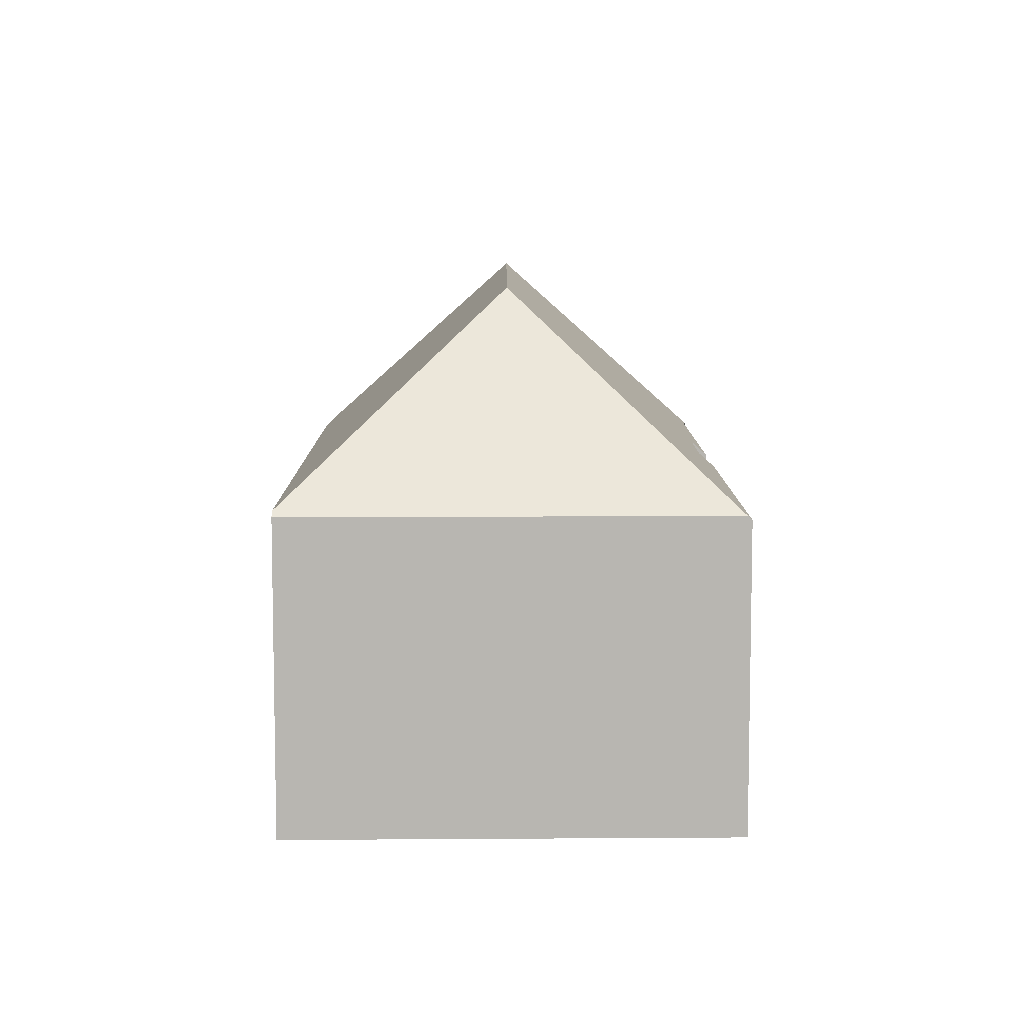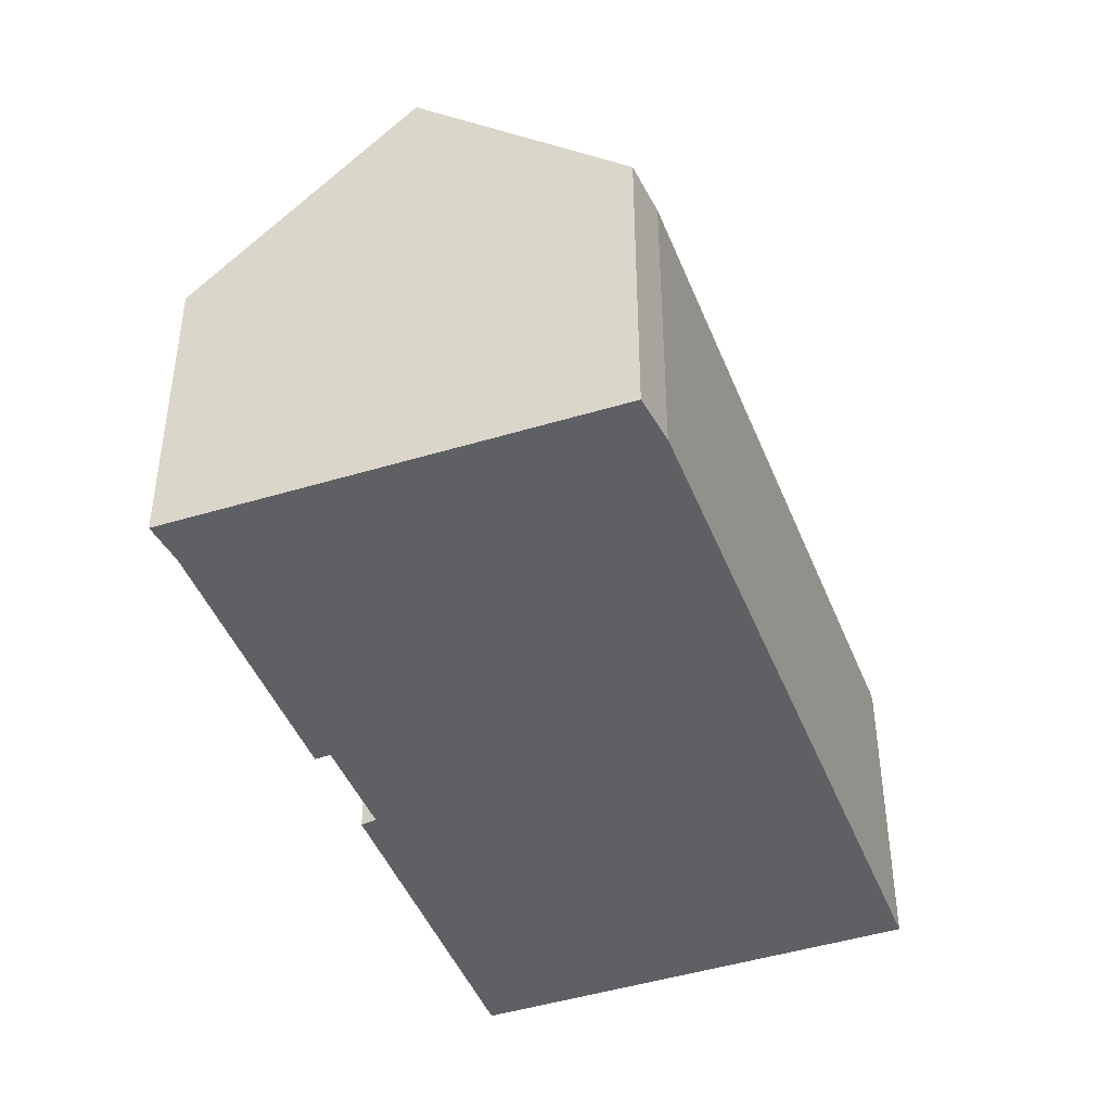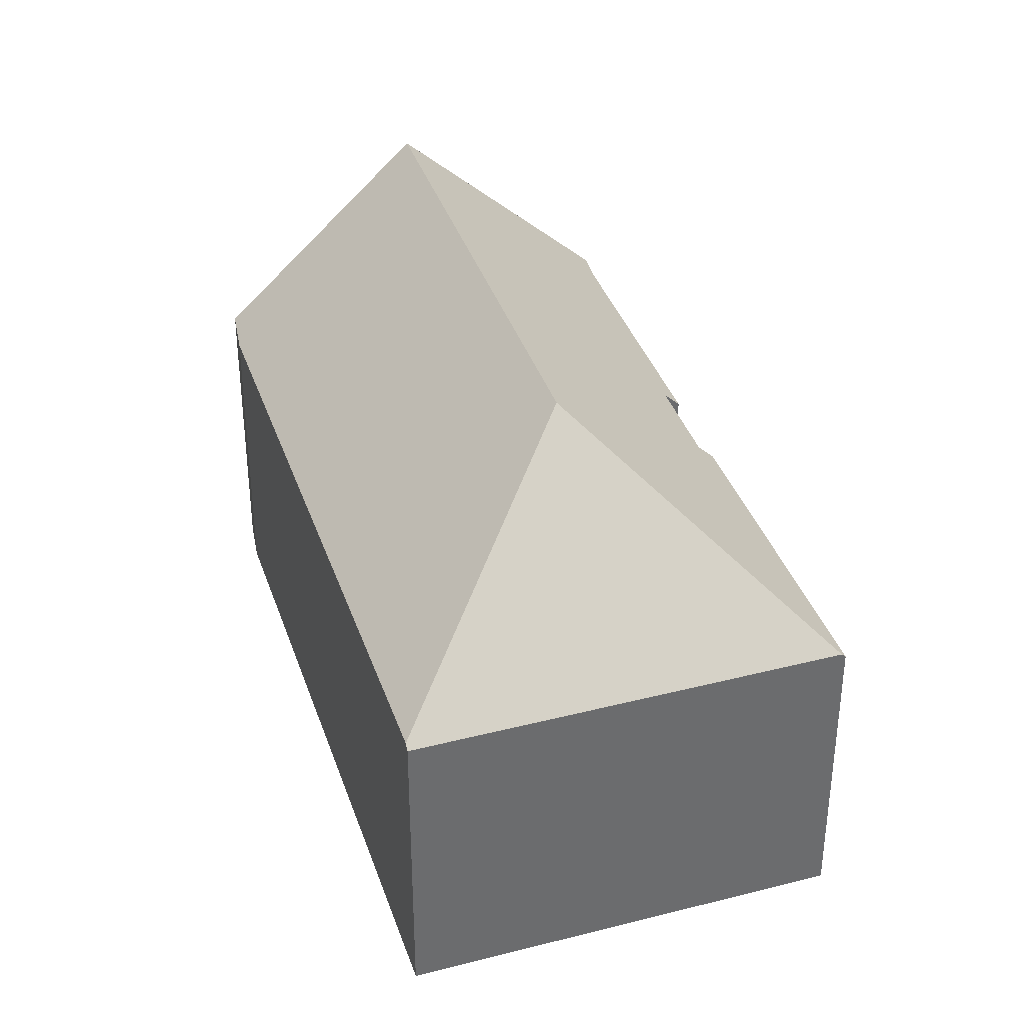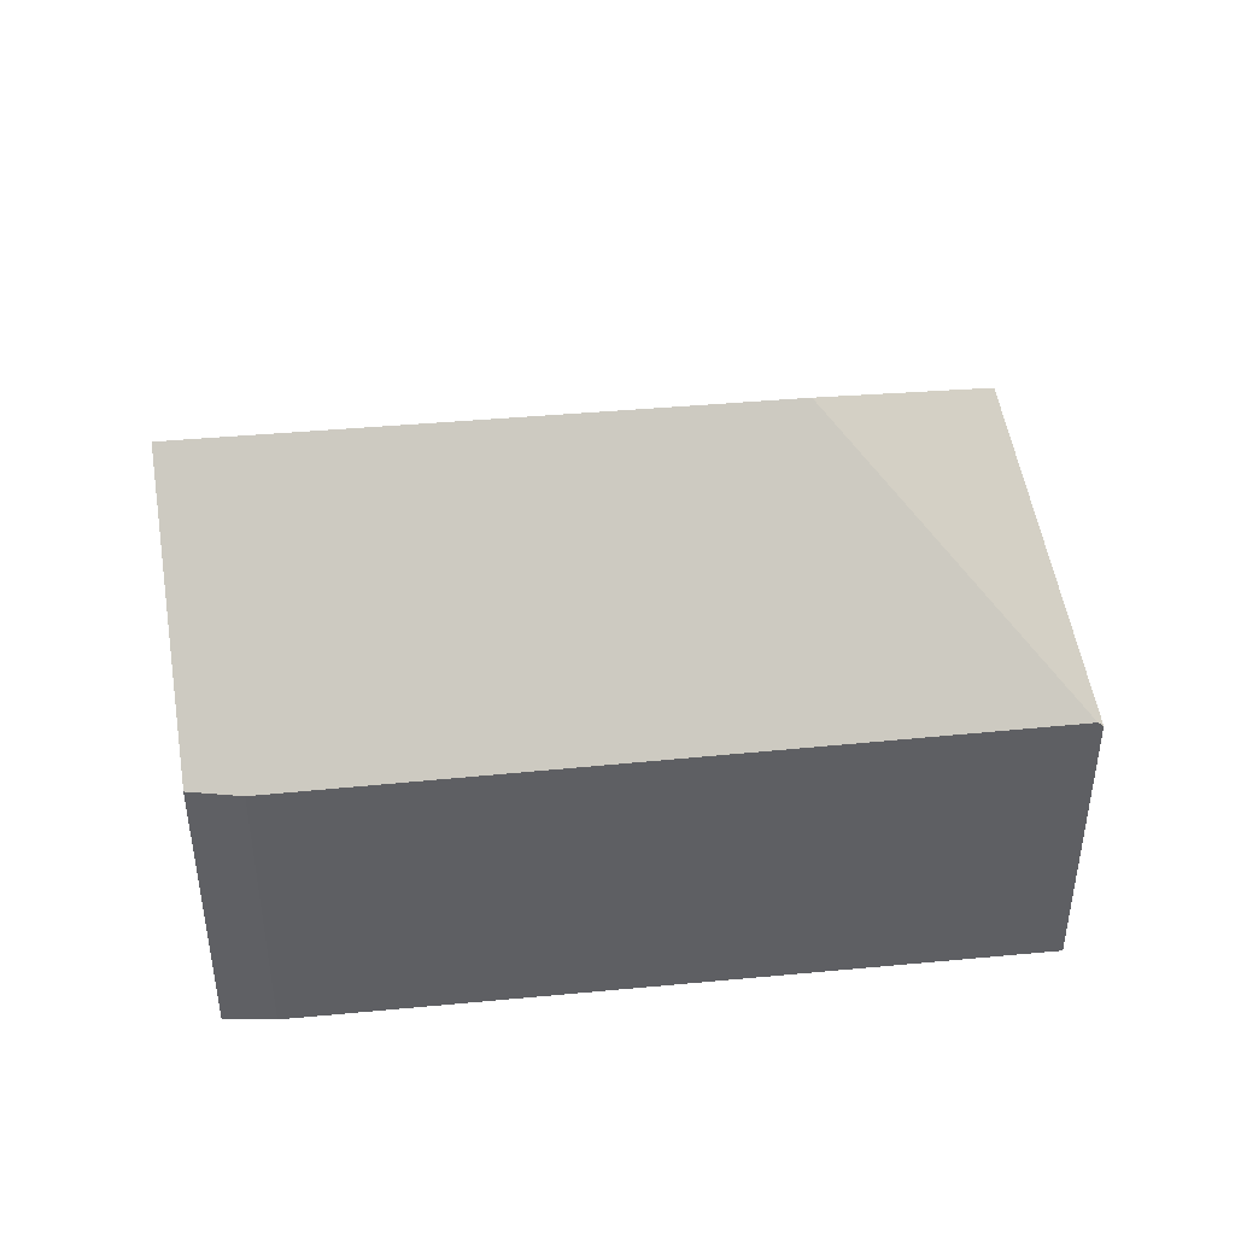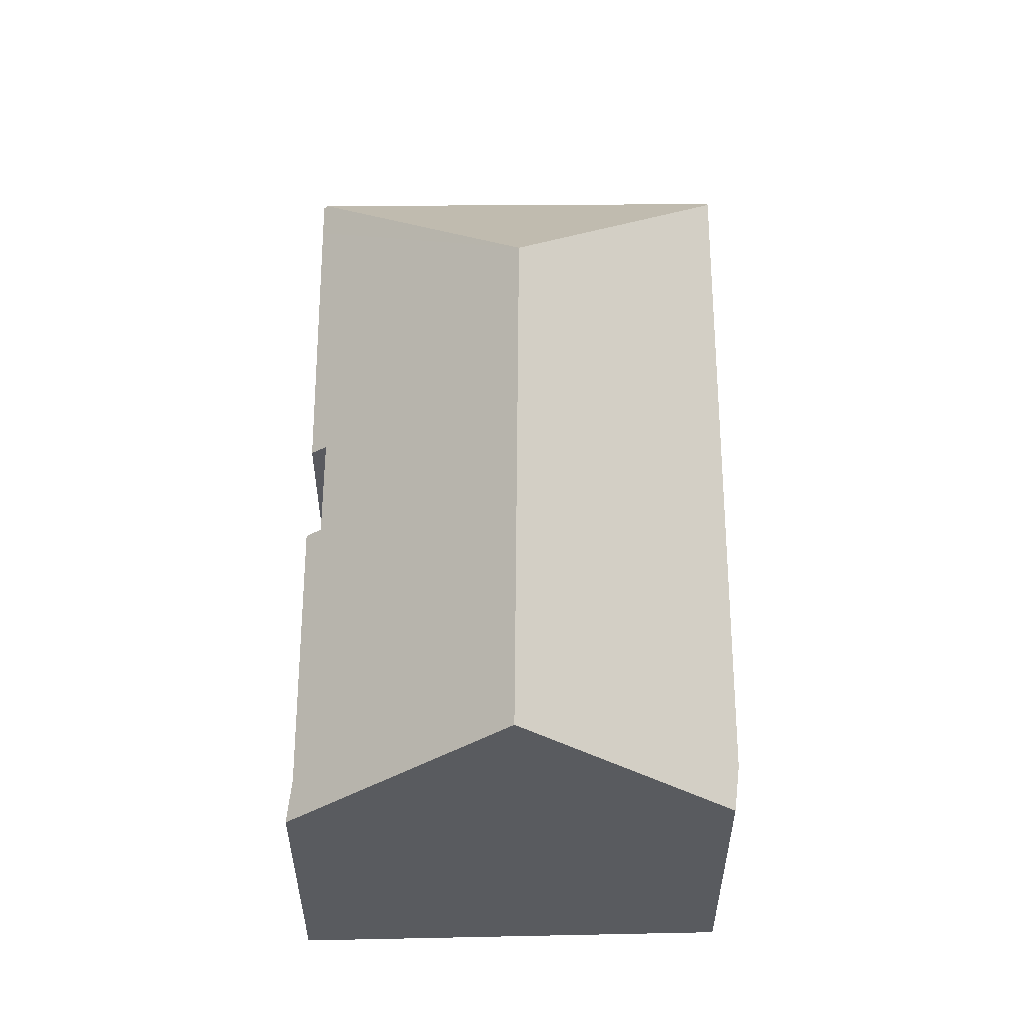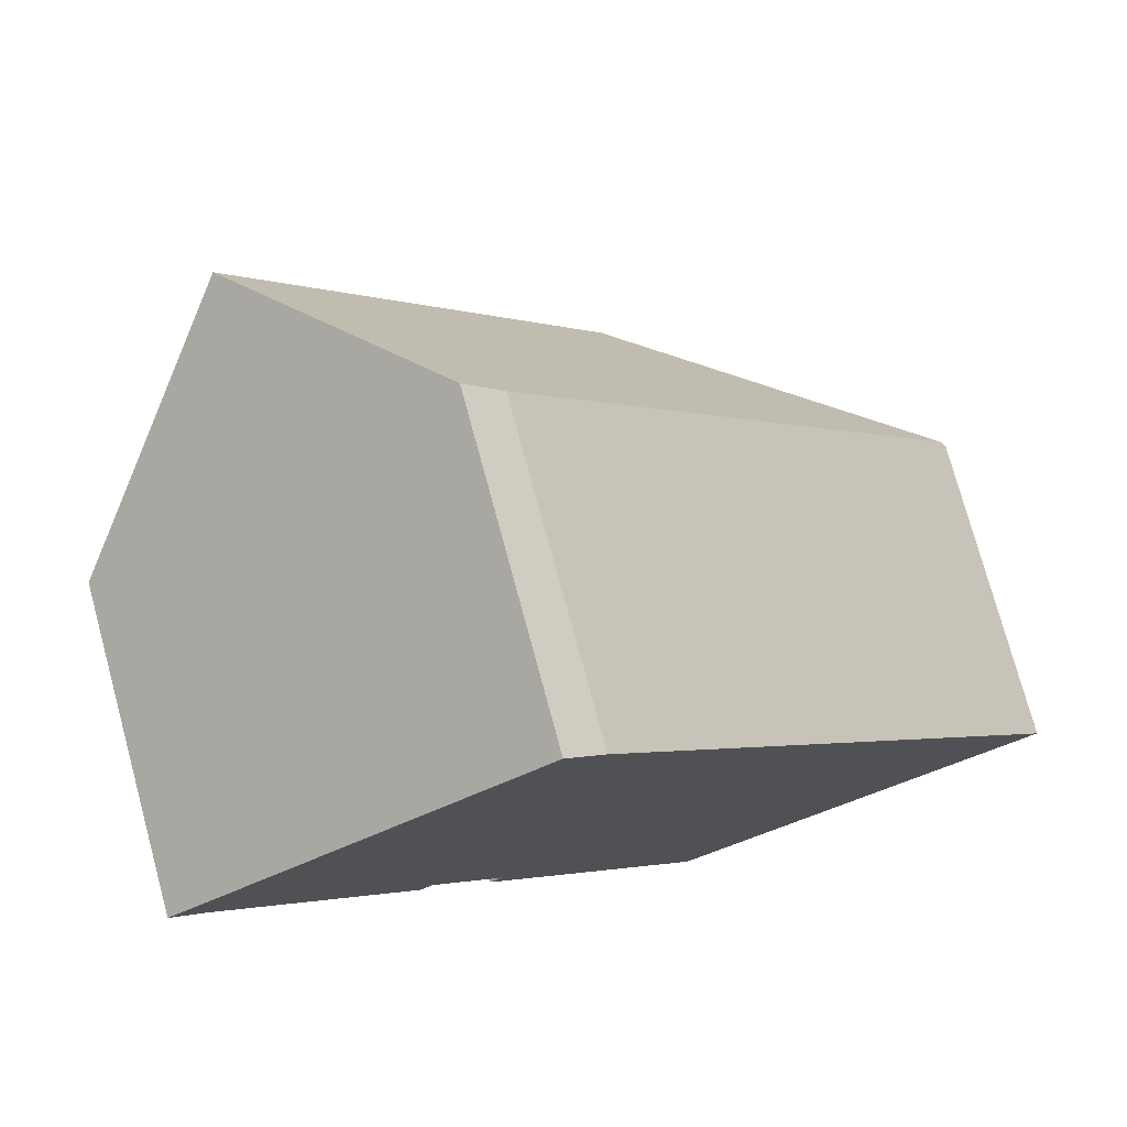
<metadata>
{"format":"obj","ext":"obj","renderer":"f3d","projection":"perspective","resolution":1024,"background":"white","views":[{"elev":8.6,"azim":140.6,"up":"+Y"},{"elev":-44.6,"azim":-18.0,"up":"+Y"},{"elev":37.1,"azim":123.5,"up":"+Y"},{"elev":45.4,"azim":45.0,"up":"+Y"},{"elev":57.7,"azim":-38.7,"up":"+Y"},{"elev":76.1,"azim":-15.2,"up":"+Z"}]}
</metadata>
<code>
v  14.31 8.505 -16.18
v  23.14 8.645 -9.018
v  23.23 8.505 -9.14
v  14.61 14.01 -8.085
v  14.27 8.505 -16.21
v  13.67 8.505 -16.68
v  2.658 8.563 -3.087
v  6.141 8.918 -6.726
v  5.808 8.523 -7.018
v  12.94 8.41 -15.95
v  13.59 8.415 -16.75
v  13.58 8.397 -16.76
v  7.654 8.522 -9.28
v  7.97 8.919 -8.964
v  4.932 14.01 3.777
v  2.443 8.566 -2.818
v  0.869 8.587 -0.854
v  0.262 8.762 0.2
v  0 8.468 5.185e-16
v  9.705 8.646 7.433
v  10.71 8.505 6.458
v  20.94 8.62 -6.283
v  5.808 4.297e-16 -7.018
v  0.869 5.229e-17 -0.854
v  2.443 1.726e-16 -2.818
v  2.658 1.89e-16 -3.087
v  0 0 0
v  13.58 1.026e-15 -16.76
v  7.654 5.682e-16 -9.28
v  12.94 9.768e-16 -15.95
v  7.97 5.489e-16 -8.964
v  6.141 4.118e-16 -6.726
v  0.262 -1.225e-17 0.2
v  4.932 -2.313e-16 3.777
v  9.705 -4.551e-16 7.433
v  10.71 -3.954e-16 6.458
v  20.94 3.847e-16 -6.283
v  23.14 5.522e-16 -9.018
v  23.23 5.597e-16 -9.14
v  14.31 9.909e-16 -16.18
v  14.27 9.927e-16 -16.21
v  13.59 1.025e-15 -16.75
v  13.67 1.022e-15 -16.68
g defaultobject
f 1 2 3
f 2 1 4
f 4 1 5
f 4 5 6
f 7 8 9
f 10 11 12
f 11 10 6
f 6 10 4
f 4 10 13
f 4 13 14
f 4 14 15
f 15 14 8
f 15 8 7
f 15 7 16
f 15 16 17
f 15 17 18
f 18 17 19
f 20 4 15
f 4 20 21
f 4 21 22
f 4 22 2
f 23 7 9
f 7 23 16
f 16 23 17
f 17 23 24
f 24 23 25
f 25 23 26
f 24 19 17
f 19 24 27
f 28 10 12
f 10 28 13
f 13 28 29
f 29 28 30
f 31 8 14
f 8 31 32
f 18 20 15
f 20 18 19
f 20 19 27
f 20 27 33
f 20 33 34
f 20 34 35
f 13 31 14
f 31 13 29
f 35 21 20
f 21 35 36
f 36 22 21
f 22 36 37
f 22 37 2
f 2 37 3
f 3 37 38
f 3 38 39
f 39 1 3
f 1 39 40
f 1 40 5
f 5 40 6
f 6 40 11
f 11 40 12
f 12 40 41
f 12 41 42
f 12 42 28
f 42 41 43
f 32 9 8
f 9 32 23
f 37 40 39
f 40 37 41
f 41 37 43
f 43 37 42
f 42 37 28
f 28 37 30
f 30 37 29
f 29 37 31
f 31 37 36
f 31 36 32
f 32 36 23
f 23 36 26
f 26 36 25
f 25 36 24
f 24 36 35
f 24 35 34
f 24 34 33
f 24 33 27

</code>
